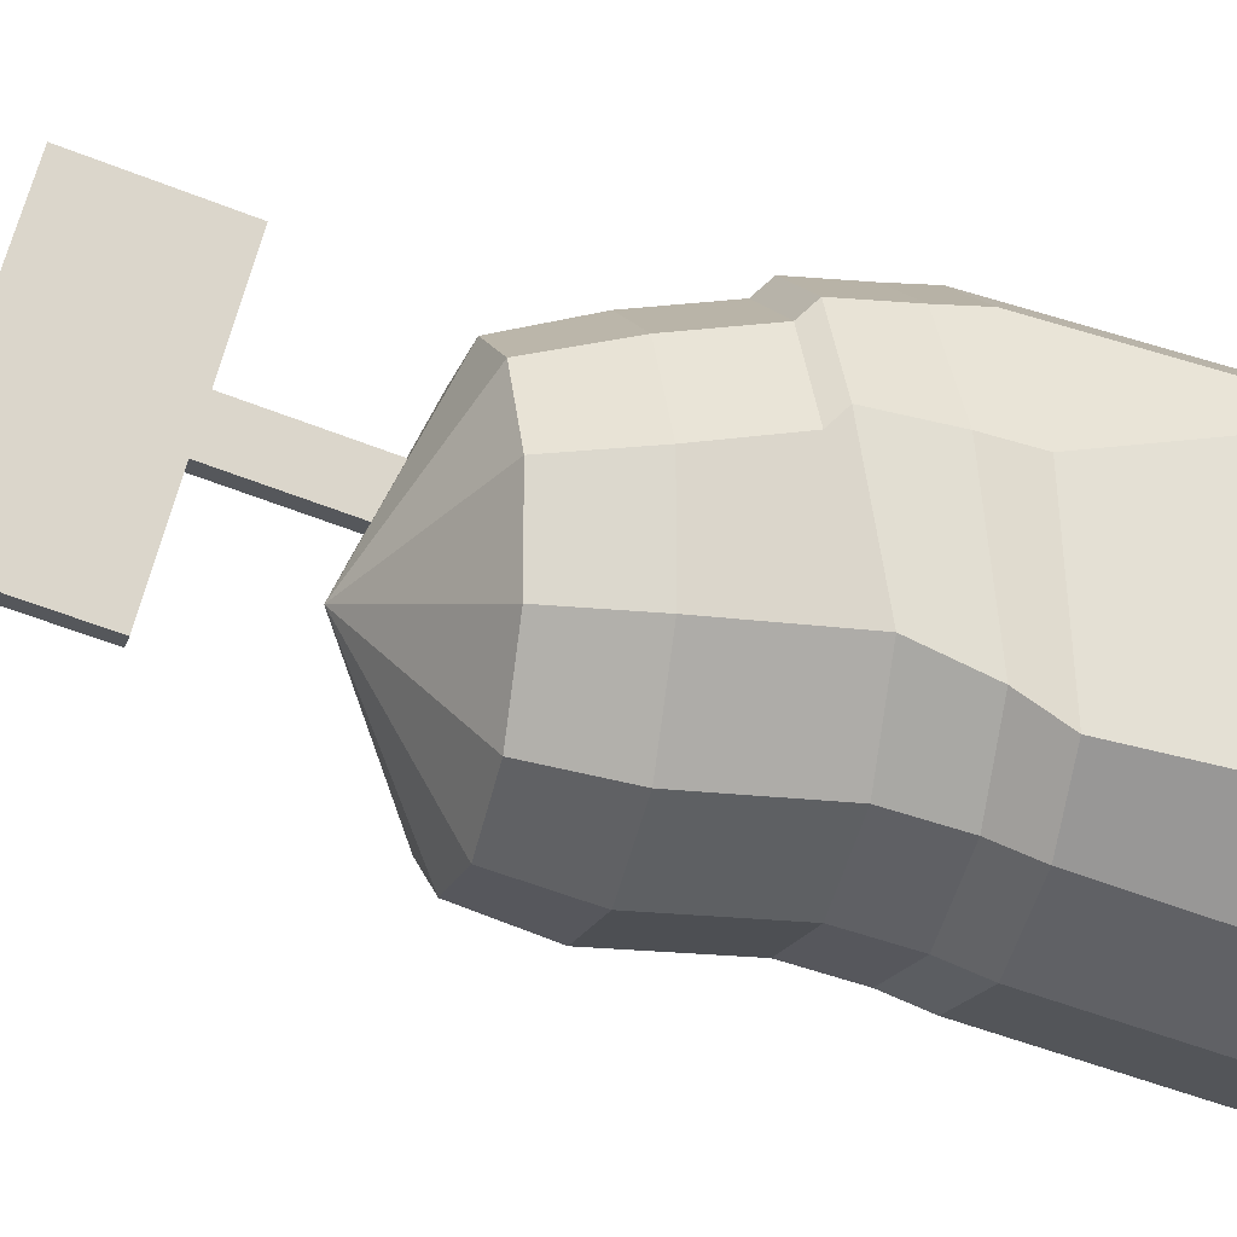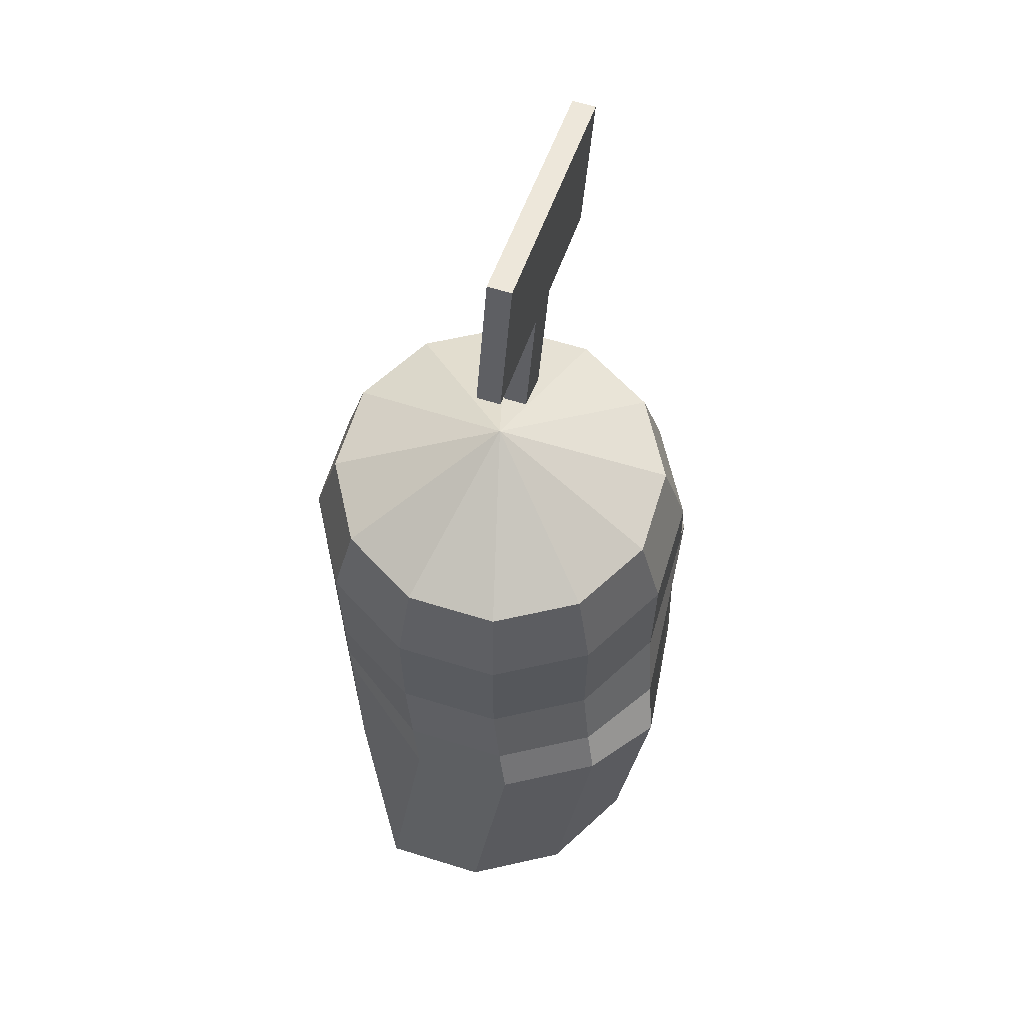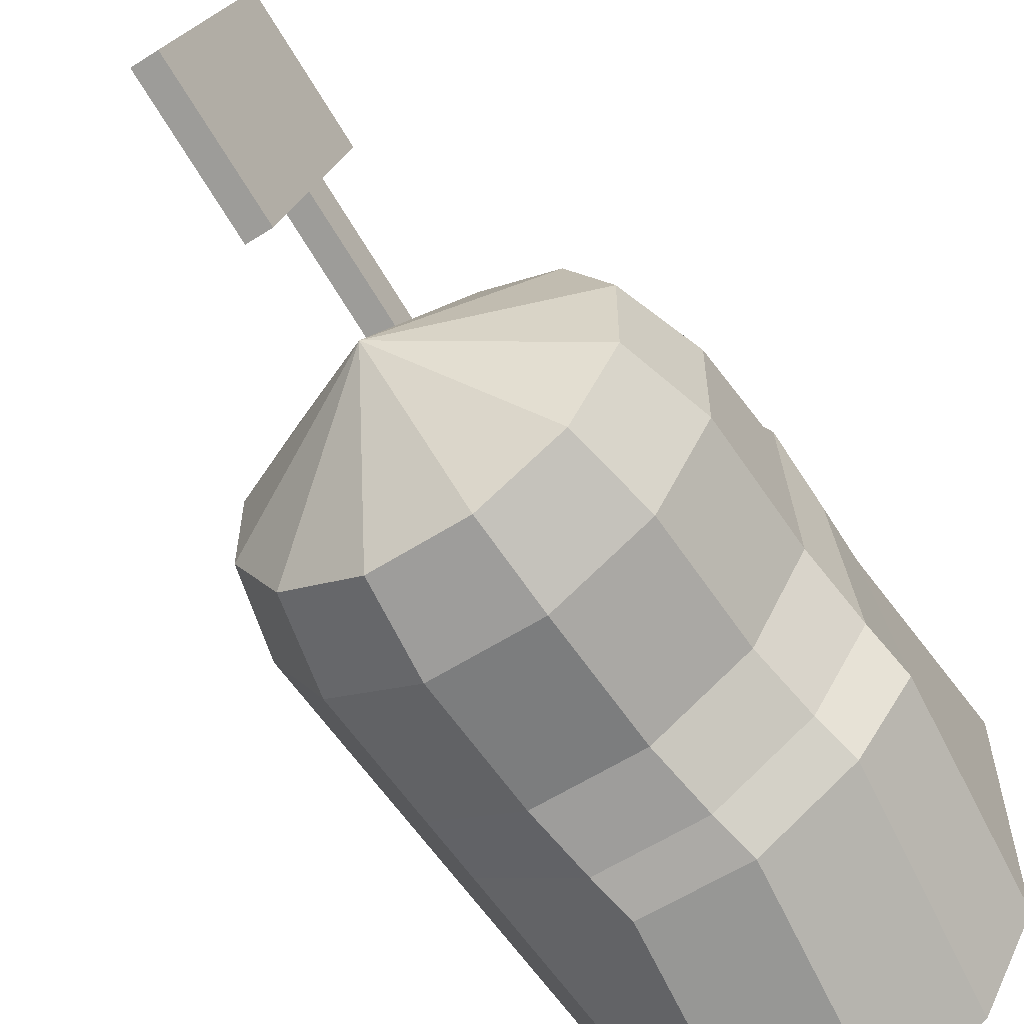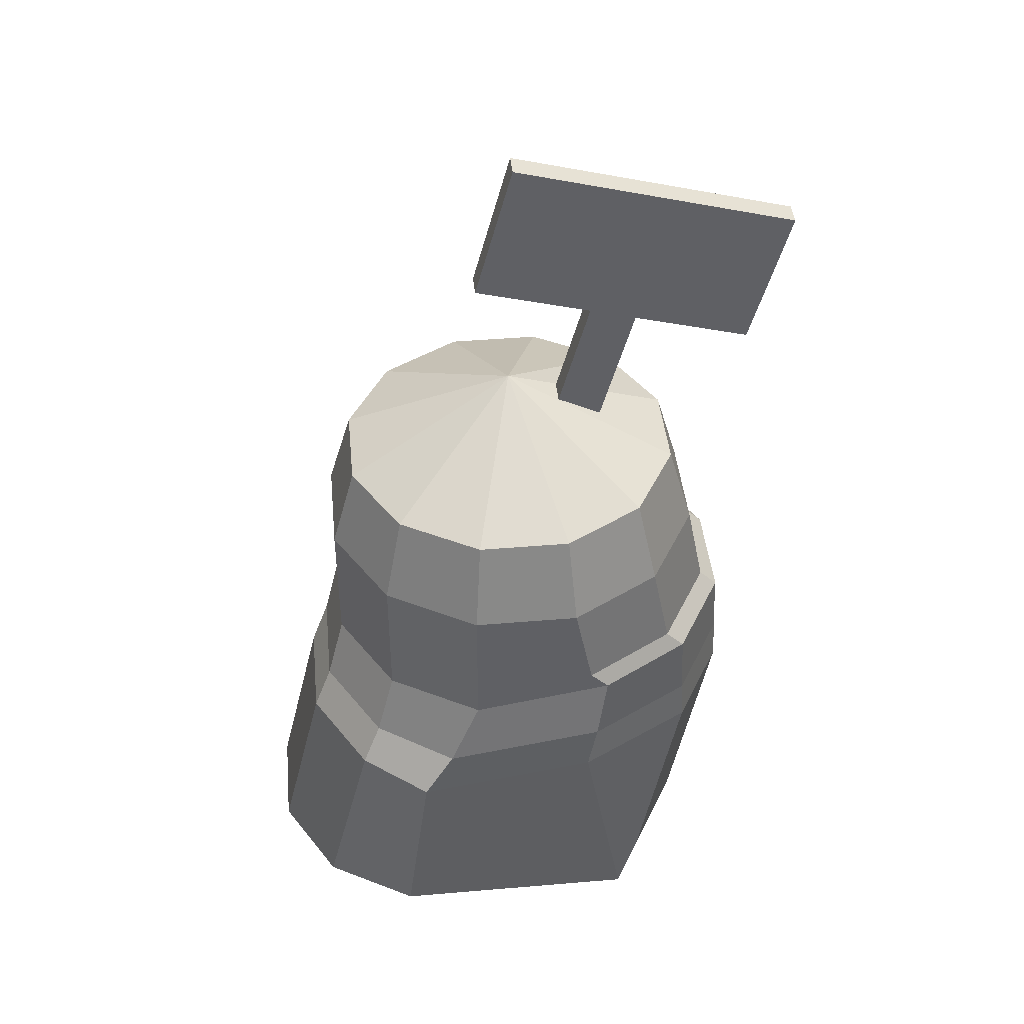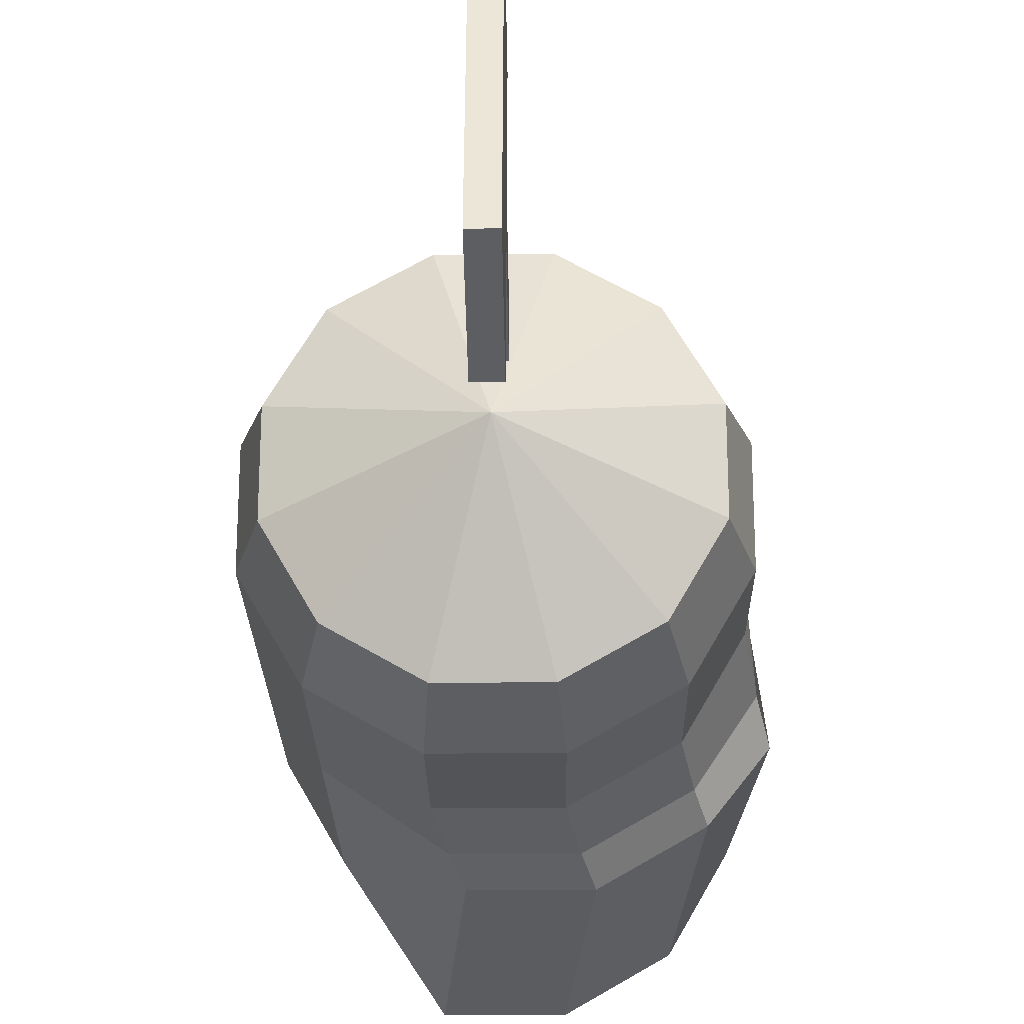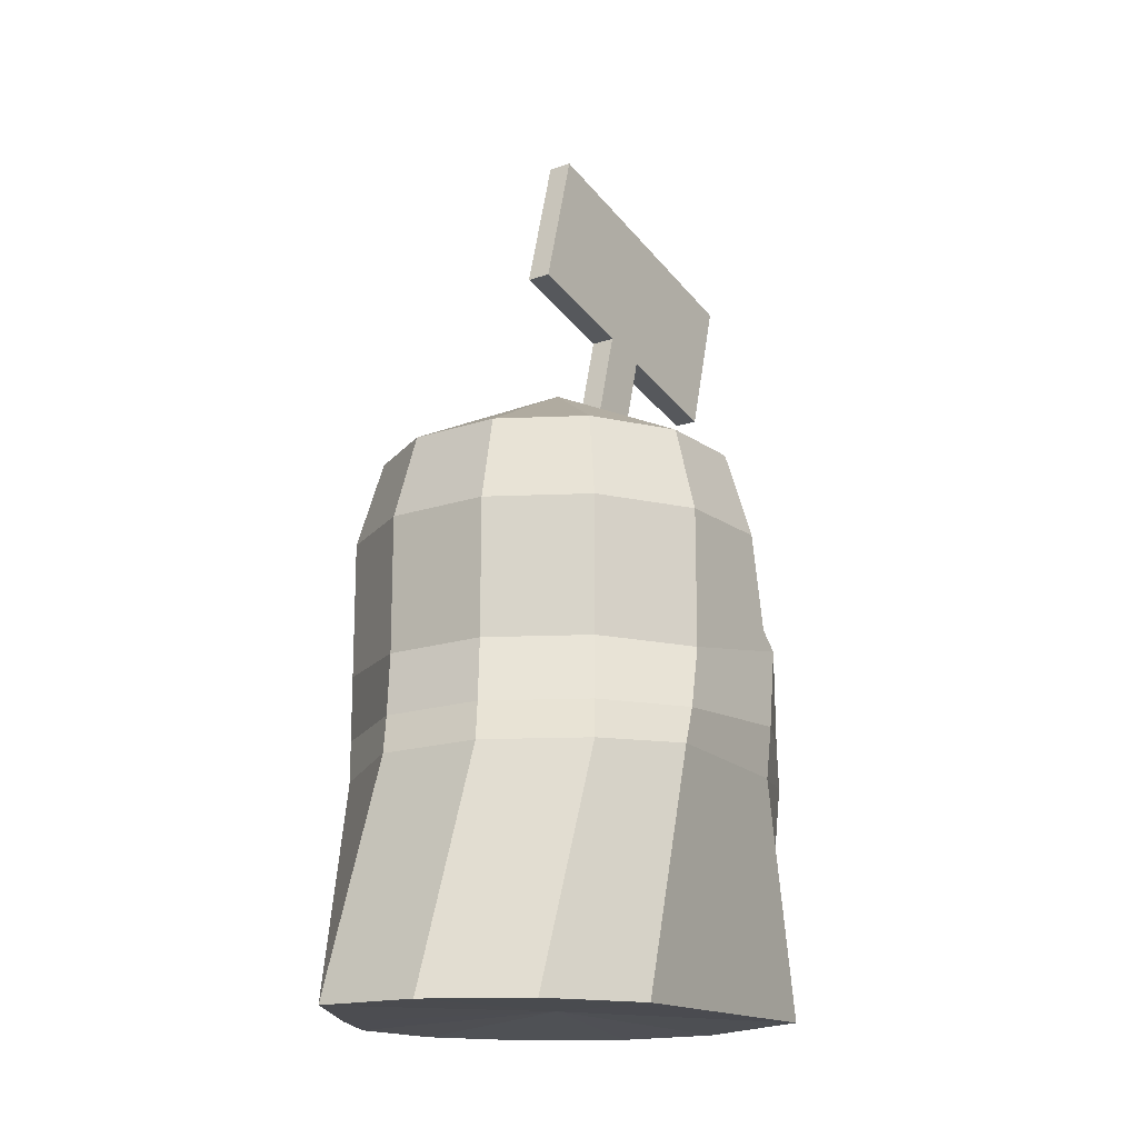
<metadata>
{"format":"obj","ext":"obj","renderer":"f3d","projection":"perspective","resolution":1024,"background":"white","views":[{"elev":-17.8,"azim":-105.3,"up":"+Z"},{"elev":63.7,"azim":-162.7,"up":"+Y"},{"elev":-59.0,"azim":-146.7,"up":"+Z"},{"elev":43.4,"azim":-95.7,"up":"+Y"},{"elev":-23.0,"azim":-179.2,"up":"+Z"},{"elev":-16.4,"azim":-145.0,"up":"+Y"}]}
</metadata>
<code>
o cylinder
v 0 0 0
v 0 0.7969 0
v 0.06699 -0.01562 0.25
v 0.05861 0.6875 0.2187
v 0.183 -0.01562 0.183
v 0.1601 0.6875 0.1601
v 0.25 -0.01562 0.06699
v 0.2187 0.6875 0.05861
v 0.25 -0.01562 -0.06699
v 0.2187 0.6875 -0.05861
v 0.183 -0.01562 -0.183
v 0.1601 0.6875 -0.1601
v 0.06699 -0.01562 -0.3594
v 0.05861 0.6875 -0.2187
v -0.06699 -0.01562 -0.3594
v -0.05861 0.6875 -0.2188
v -0.183 -0.01562 -0.2924
v -0.1601 0.6875 -0.1601
v -0.25 -0.01562 -0.1764
v -0.2187 0.6875 -0.05861
v -0.25 -0.01562 0.1451
v -0.2188 0.6875 0.05861
v -0.183 -0.01562 0.183
v -0.1601 0.6875 0.1601
v -0.06699 -0.01562 0.25
v -0.05861 0.6875 0.2187
v 0.183 0.5781 0.183
v 0.06699 0.5781 0.25
v -0.06699 0.5781 0.25
v -0.183 0.5781 0.183
v -0.25 0.5781 0.06699
v -0.25 0.5781 -0.06699
v -0.183 0.5781 -0.183
v -0.06699 0.5781 -0.25
v 0.06699 0.5781 -0.25
v 0.183 0.5781 -0.183
v 0.25 0.5781 -0.06699
v 0.25 0.5781 0.06699
v 0.183 0.4375 0.2299
v 0.06699 0.4375 0.2969
v -0.06699 0.4375 0.2969
v -0.183 0.4375 0.2299
v -0.25 0.4375 0.1139
v -0.25 0.4062 -0.06699
v -0.183 0.4062 -0.183
v -0.06699 0.4062 -0.25
v 0.06699 0.4062 -0.25
v 0.183 0.4062 -0.183
v 0.25 0.4062 -0.06699
v 0.25 0.4062 0.06699
v -0.25 0.4609 0.09042
v -0.183 0.4609 0.2065
v -0.06699 0.4609 0.2734
v 0.06699 0.4609 0.2734
v 0.183 0.4609 0.2065
v 0.25 0.4453 0.06699
v 0.25 0.4453 -0.06699
v 0.183 0.4453 -0.183
v 0.06699 0.4453 -0.25
v -0.06699 0.4453 -0.25
v -0.183 0.4453 -0.183
v -0.25 0.4453 -0.06699
v -0.2812 0.2734 -0.1451
v -0.2143 0.2734 -0.2299
v -0.09824 0.2734 -0.2969
v 0.03574 0.2734 -0.2969
v 0.183 0.2734 -0.183
v 0.25 0.2734 -0.06699
v 0.25 0.2734 0.06699
v 0.183 0.2891 0.2065
v 0.06699 0.2891 0.2734
v -0.06699 0.2891 0.3047
v -0.183 0.2891 0.2377
v -0.25 0.2734 0.09042
v -0.2656 0.3242 -0.106
v -0.25 0.3398 0.1021
v -0.183 0.3477 0.2338
v -0.06699 0.3477 0.3008
v 0.06699 0.3477 0.2852
v 0.183 0.3477 0.2182
v 0.25 0.3242 0.06699
v 0.25 0.3242 -0.06699
v 0.183 0.3242 -0.183
v 0.05136 0.3242 -0.2734
v -0.08261 0.3242 -0.2734
v -0.1986 0.3242 -0.2065
f 5 3 1
f 4 28 27 6
f 4 6 2
f 7 5 1
f 6 27 38 8
f 6 8 2
f 9 7 1
f 8 38 37 10
f 8 10 2
f 11 9 1
f 10 37 36 12
f 10 12 2
f 13 11 1
f 12 36 35 14
f 12 14 2
f 15 13 1
f 14 35 34 16
f 14 16 2
f 17 15 1
f 16 34 33 18
f 16 18 2
f 19 17 1
f 18 33 32 20
f 18 20 2
f 21 19 1
f 20 32 31 22
f 20 22 2
f 23 21 1
f 22 31 30 24
f 22 24 2
f 25 23 1
f 24 30 29 26
f 24 26 2
f 3 25 1
f 26 29 28 4
f 26 4 2
f 39 55 54 40
f 40 54 53 41
f 41 53 52 42
f 42 52 51 43
f 43 51 62 44
f 44 62 61 45
f 45 61 60 46
f 46 60 59 47
f 47 59 58 48
f 48 58 57 49
f 49 57 56 50
f 50 56 55 39
f 70 80 79 71
f 71 79 78 72
f 72 78 77 73
f 73 77 76 74
f 74 76 75 63
f 63 75 86 64
f 64 86 85 65
f 65 85 84 66
f 66 84 83 67
f 67 83 82 68
f 68 82 81 69
f 69 81 80 70
f 31 51 52 30
f 30 52 53 29
f 29 53 54 28
f 28 54 55 27
f 27 55 56 38
f 38 56 57 37
f 37 57 58 36
f 36 58 59 35
f 35 59 60 34
f 34 60 61 33
f 33 61 62 32
f 32 62 51 31
f 19 63 64 17
f 17 64 65 15
f 15 65 66 13
f 13 66 67 11
f 11 67 68 9
f 9 68 69 7
f 7 69 70 5
f 5 70 71 3
f 3 71 72 25
f 25 72 73 23
f 23 73 74 21
f 21 74 63 19
f 44 75 76 43
f 43 76 77 42
f 42 77 78 41
f 41 78 79 40
f 40 79 80 39
f 39 80 81 50
f 50 81 82 49
f 49 82 83 48
f 48 83 84 47
f 47 84 85 46
f 46 85 86 45
f 45 86 75 44
o cube
v 0.01562 1.036 0.3666
v 0.01562 1.133 0.004334
v 0.01562 0.8545 0.318
v 0.01562 0.9515 -0.04419
v -0.01562 1.036 0.3666
v -0.01562 1.133 0.004334
v -0.01562 0.8545 0.318
v -0.01562 0.9515 -0.04419
f 88 87 89 90
f 93 91 92 94
f 91 87 88 92
f 90 89 93 94
f 89 87 91 93
f 92 88 90 94
o cube
v 0.01562 0.8949 0.1671
v 0.01562 0.9111 0.1067
v 0.01562 0.6534 0.1024
v 0.01562 0.6696 0.04203
v -0.01562 0.8949 0.1671
v -0.01562 0.9111 0.1067
v -0.01562 0.6534 0.1024
v -0.01562 0.6696 0.04203
f 96 95 97 98
f 101 99 100 102
f 99 95 96 100
f 98 97 101 102
f 97 95 99 101
f 100 96 98 102

</code>
